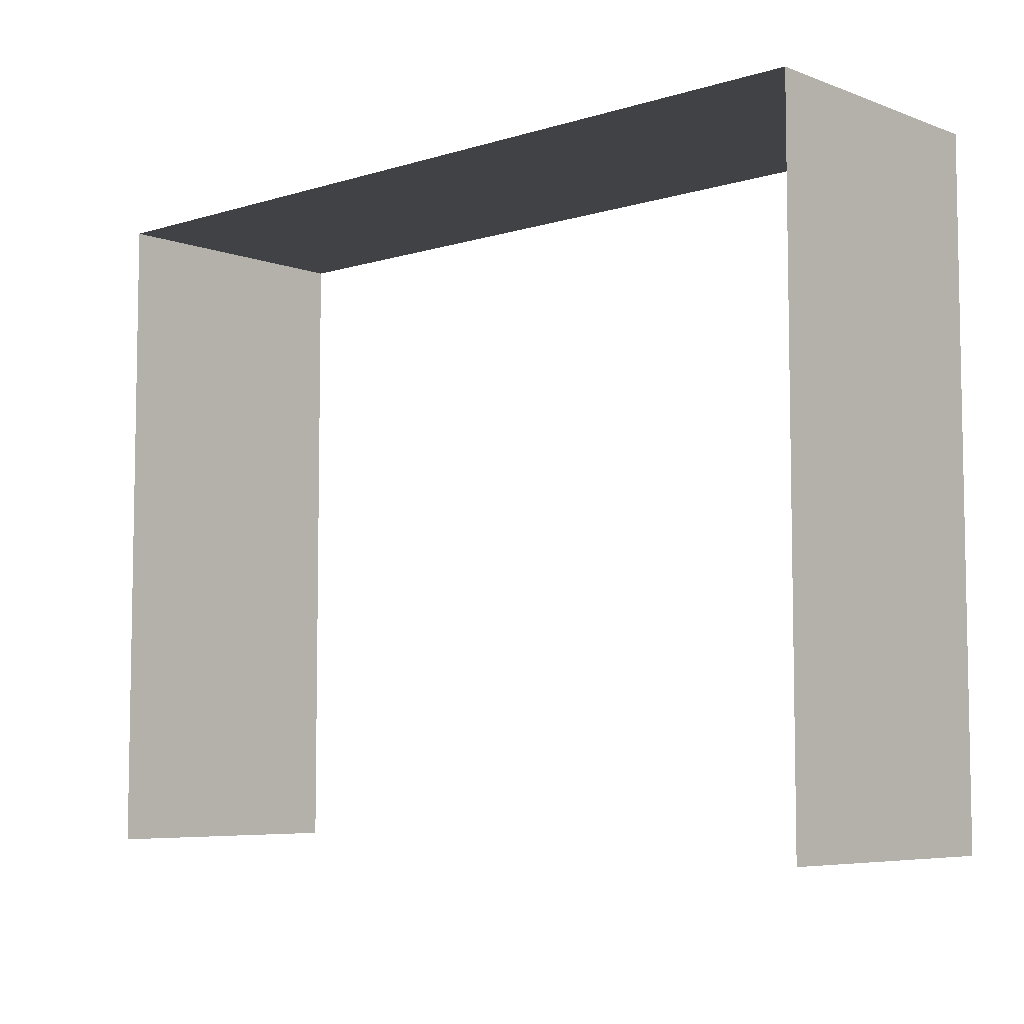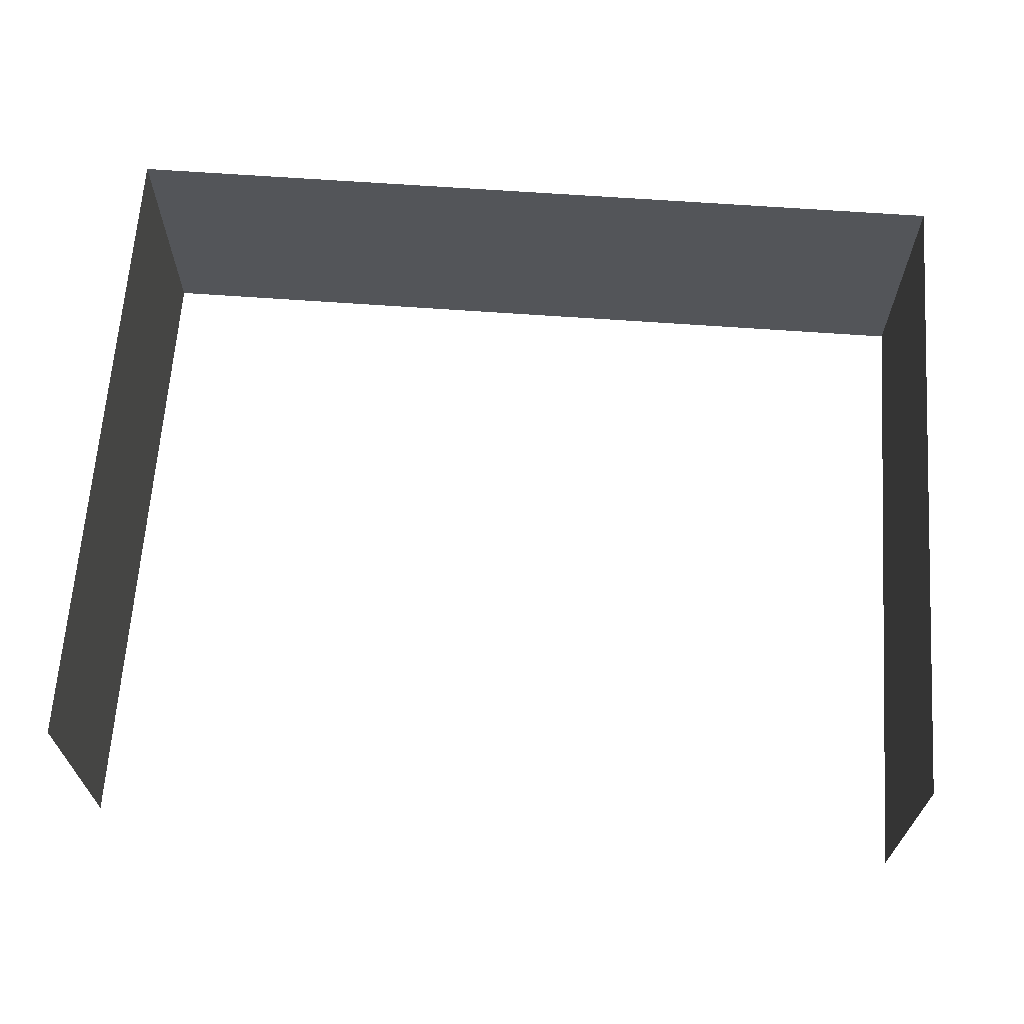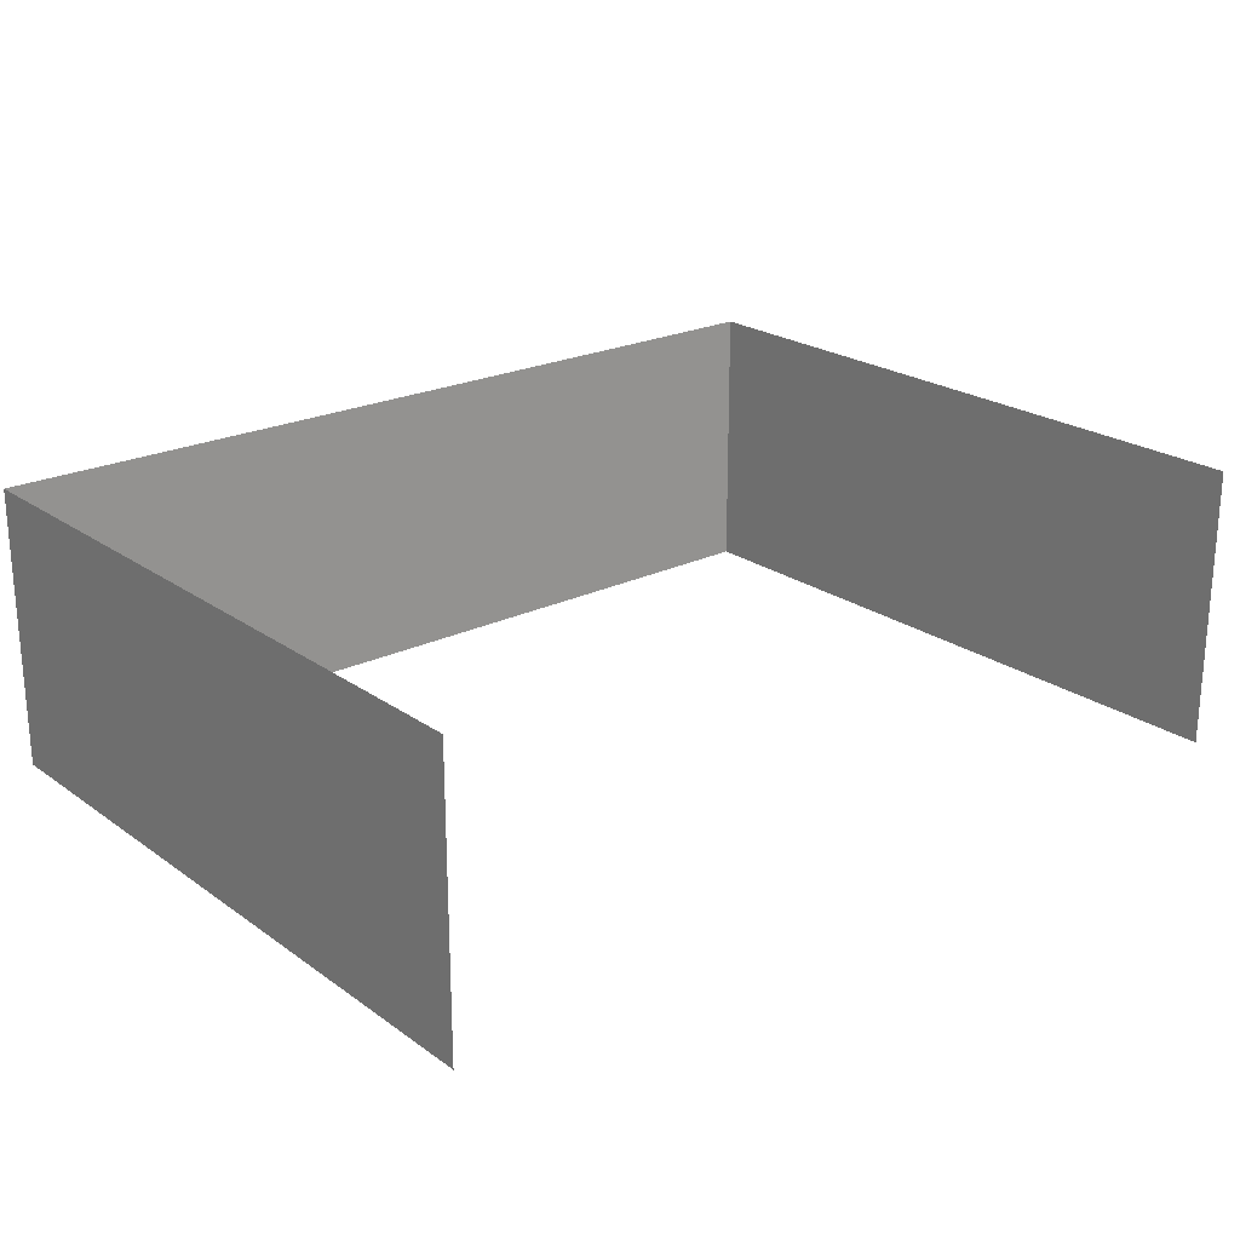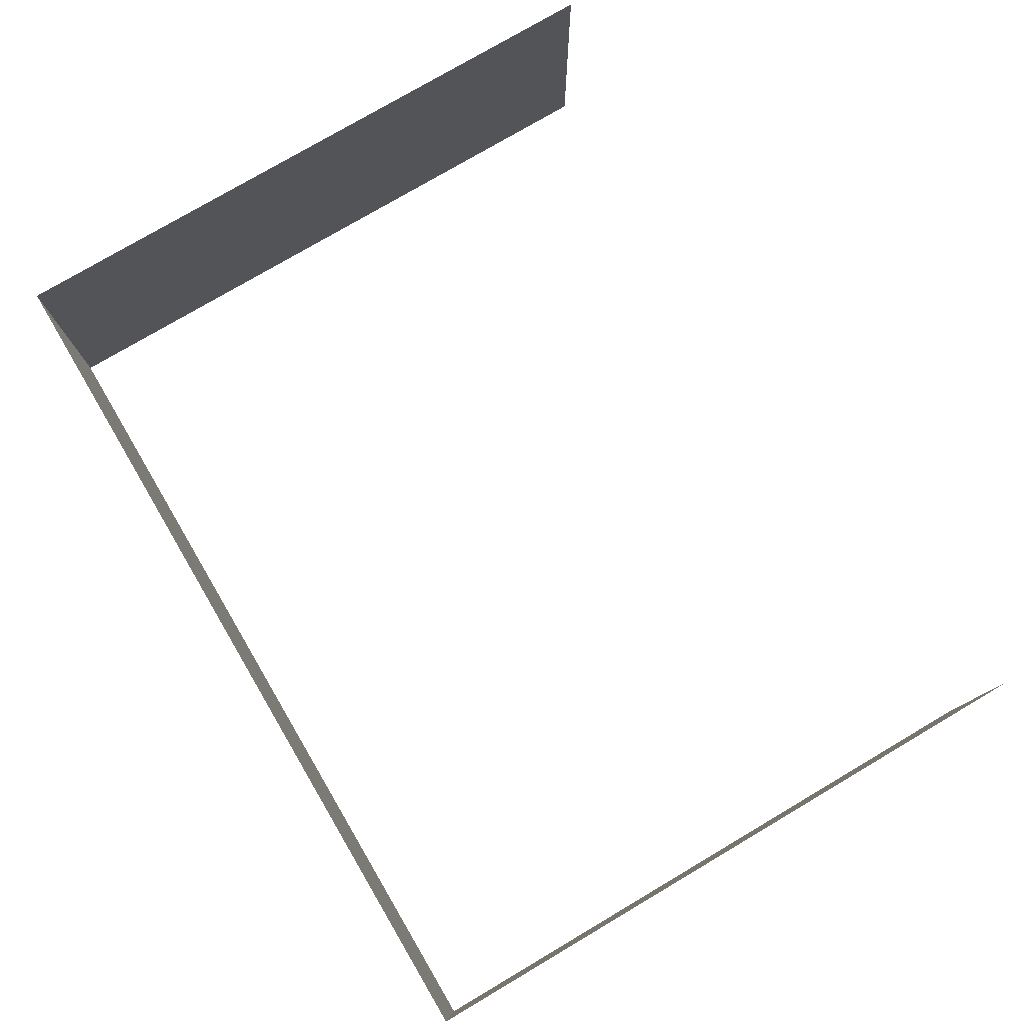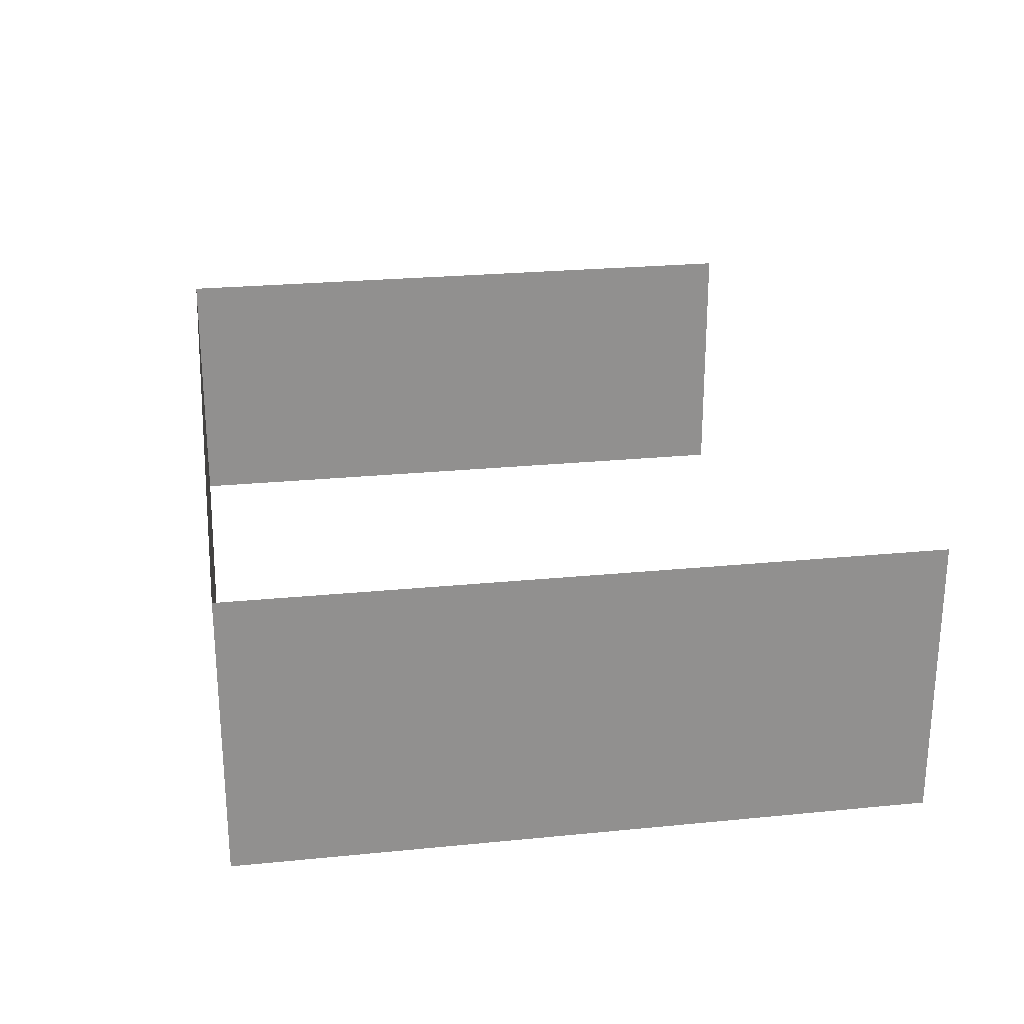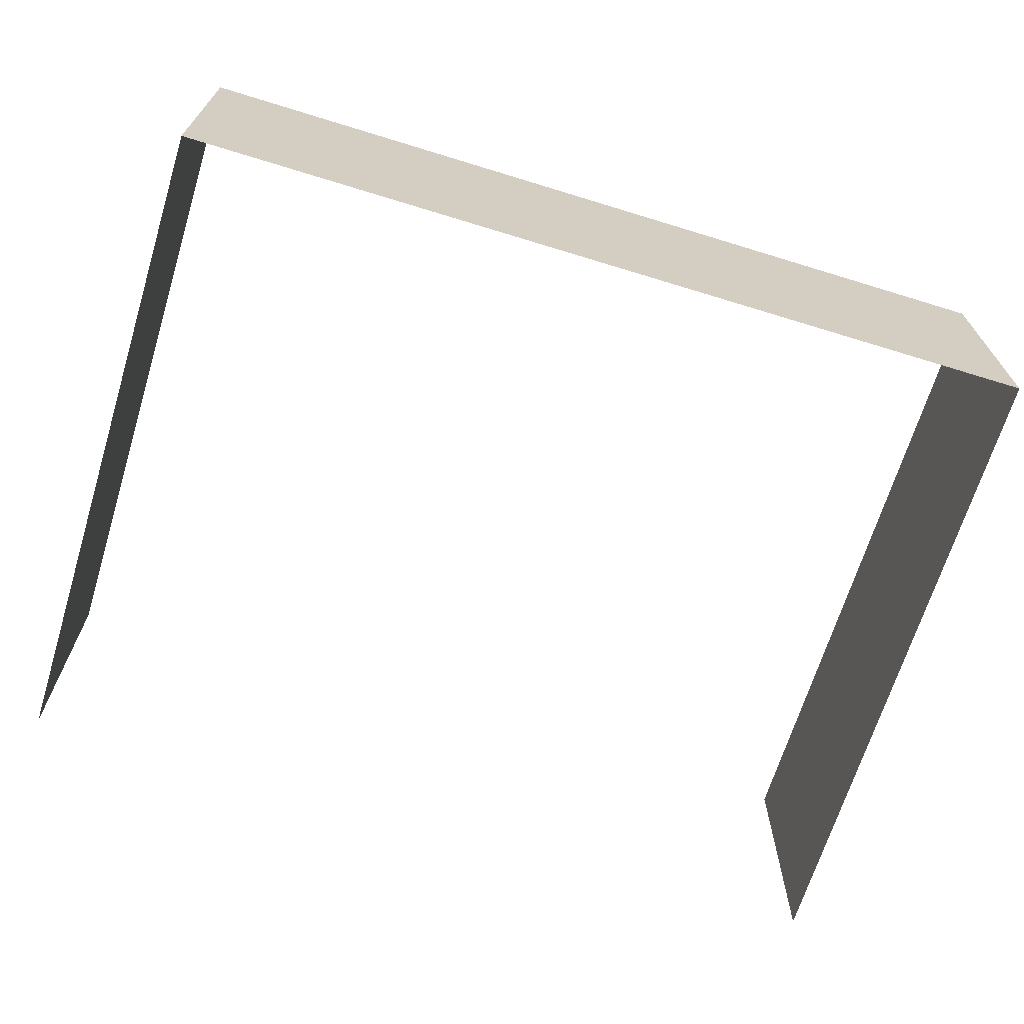
<metadata>
{"format":"obj","ext":"obj","renderer":"f3d","projection":"perspective","resolution":1024,"background":"white","views":[{"elev":-6.4,"azim":42.5,"up":"+Z"},{"elev":65.7,"azim":-175.9,"up":"+Y"},{"elev":22.5,"azim":140.2,"up":"+Y"},{"elev":77.8,"azim":59.5,"up":"+Y"},{"elev":24.7,"azim":80.8,"up":"+Y"},{"elev":-68.1,"azim":-17.1,"up":"+Y"}]}
</metadata>
<code>
o #ID526
v -0.2048 -0.2155 -0.03794
v -0.2048 -0.2431 -0.1052
v -0.2048 -0.2431 -0.03794
v -0.2048 -0.2155 -0.1052
v -0.2048 -0.2155 -0.1052
v -0.2048 -0.2155 -0.03794
v -0.2048 -0.2431 -0.1052
v -0.2048 -0.2431 -0.03794
v -0.1166 -0.2431 -0.03794
v -0.2048 -0.2155 -0.03794
v -0.2048 -0.2431 -0.03794
v -0.1166 -0.2155 -0.03794
v -0.1166 -0.2155 -0.03794
v -0.1166 -0.2431 -0.03794
v -0.2048 -0.2155 -0.03794
v -0.2048 -0.2431 -0.03794
v -0.1166 -0.2155 -0.1052
v -0.1166 -0.2431 -0.03794
v -0.1166 -0.2431 -0.1052
v -0.1166 -0.2155 -0.03794
v -0.1166 -0.2155 -0.03794
v -0.1166 -0.2155 -0.1052
v -0.1166 -0.2431 -0.03794
v -0.1166 -0.2431 -0.1052
f 5 6 7
f 8 7 6
f 13 14 15
f 16 15 14
f 21 22 23
f 24 23 22
f 1 2 3
f 2 1 4
f 9 10 11
f 10 9 12
f 17 18 19
f 18 17 20

</code>
